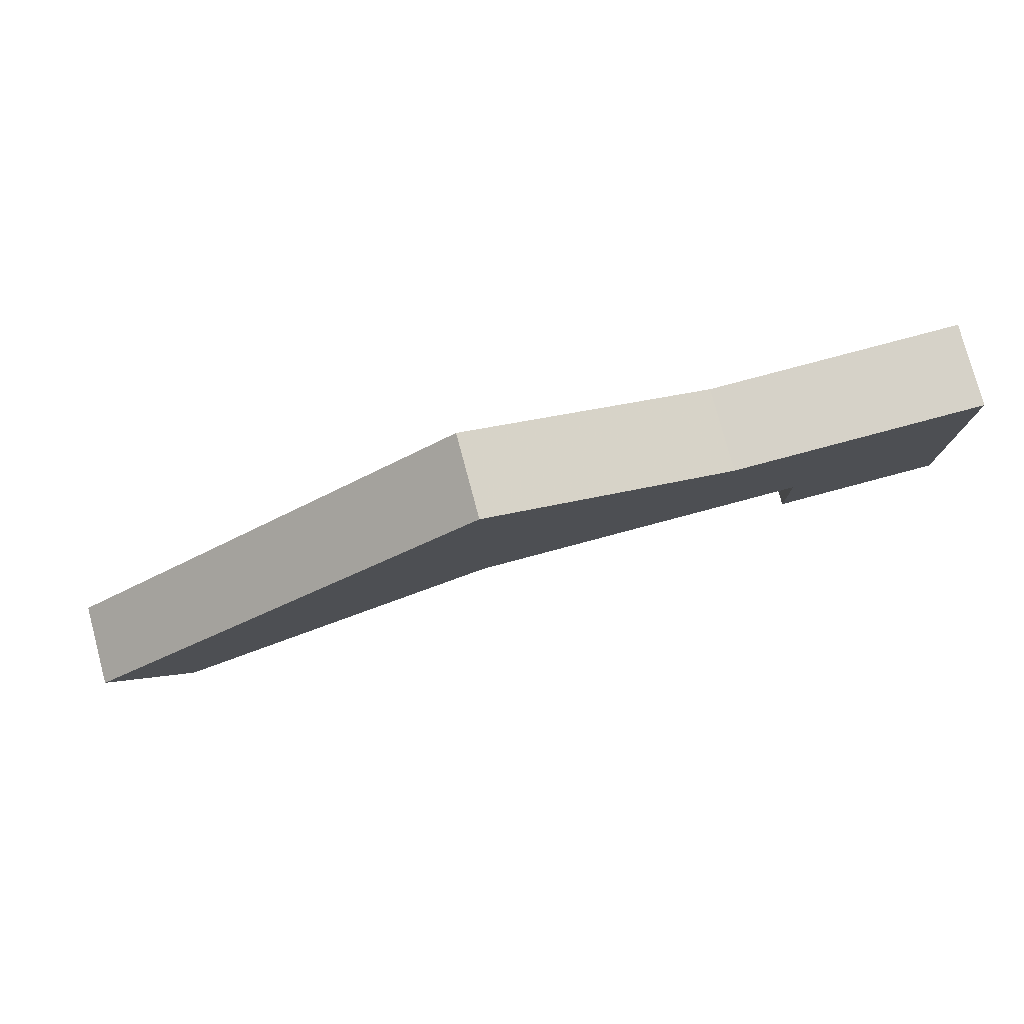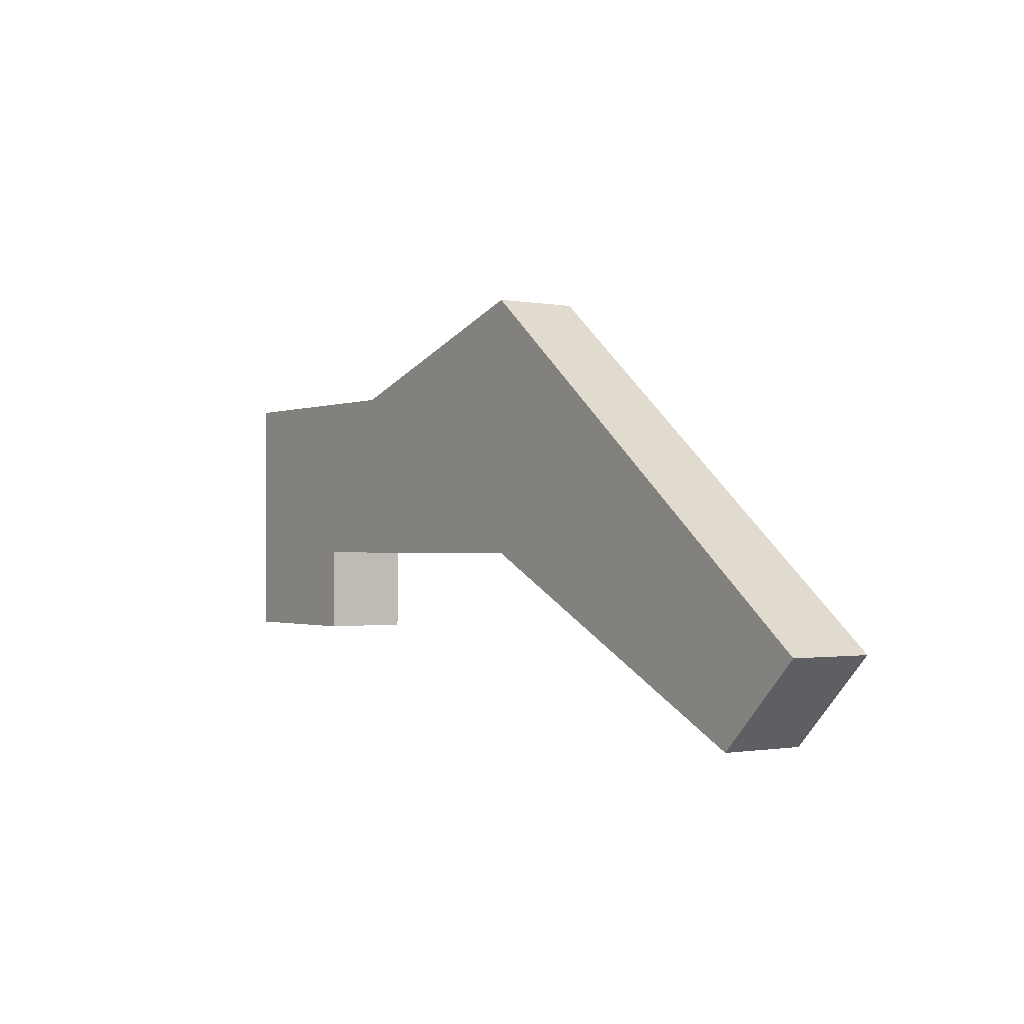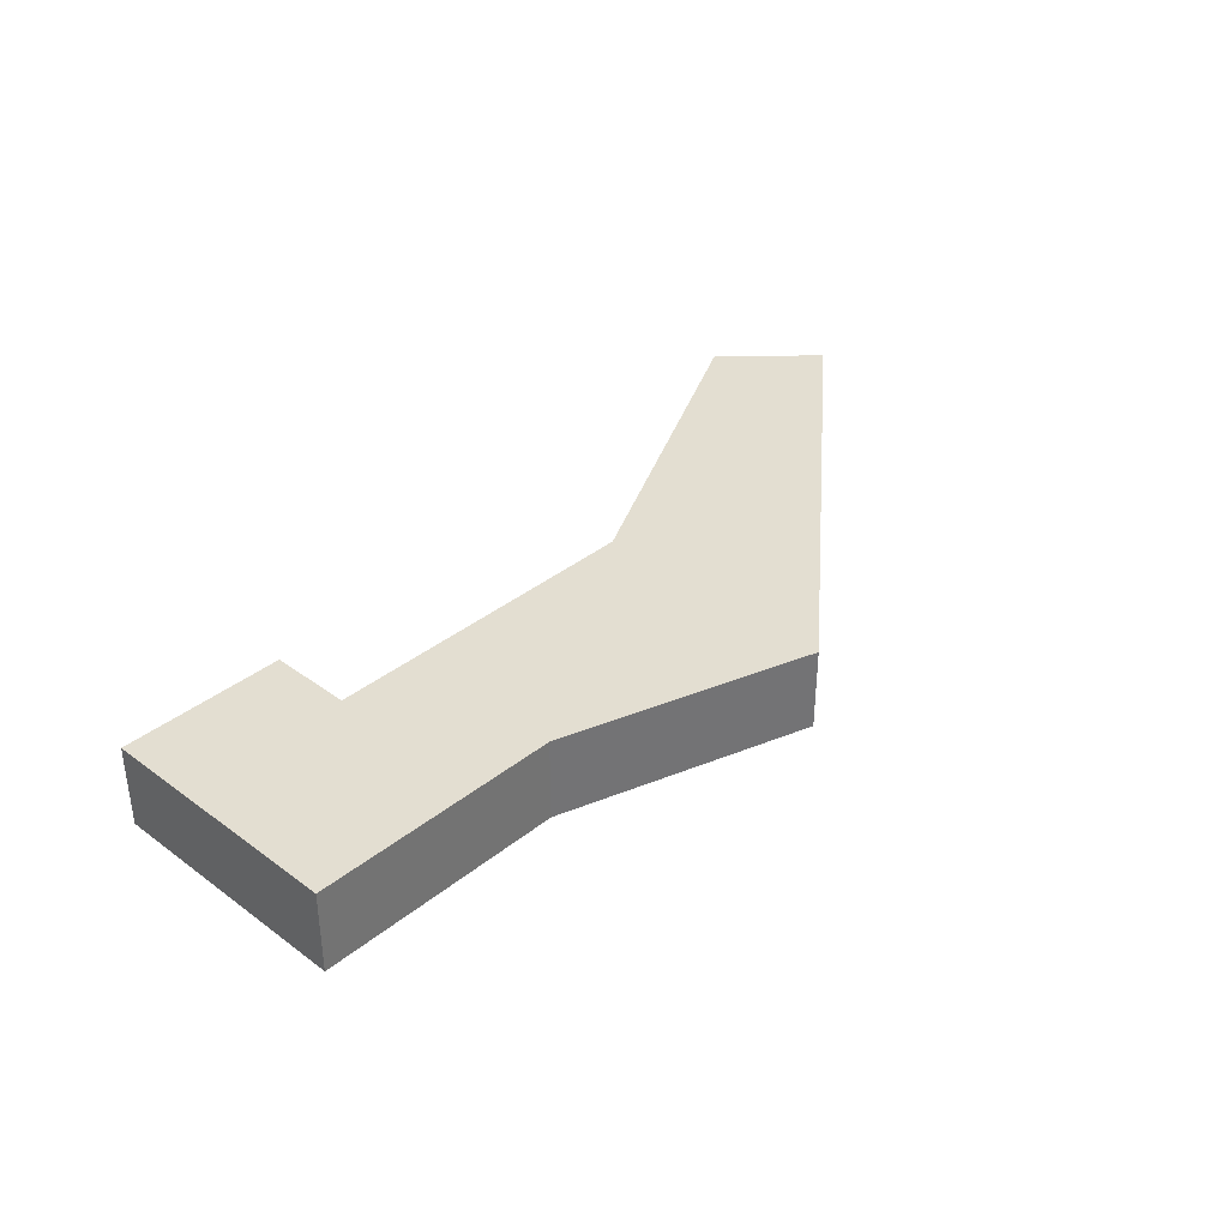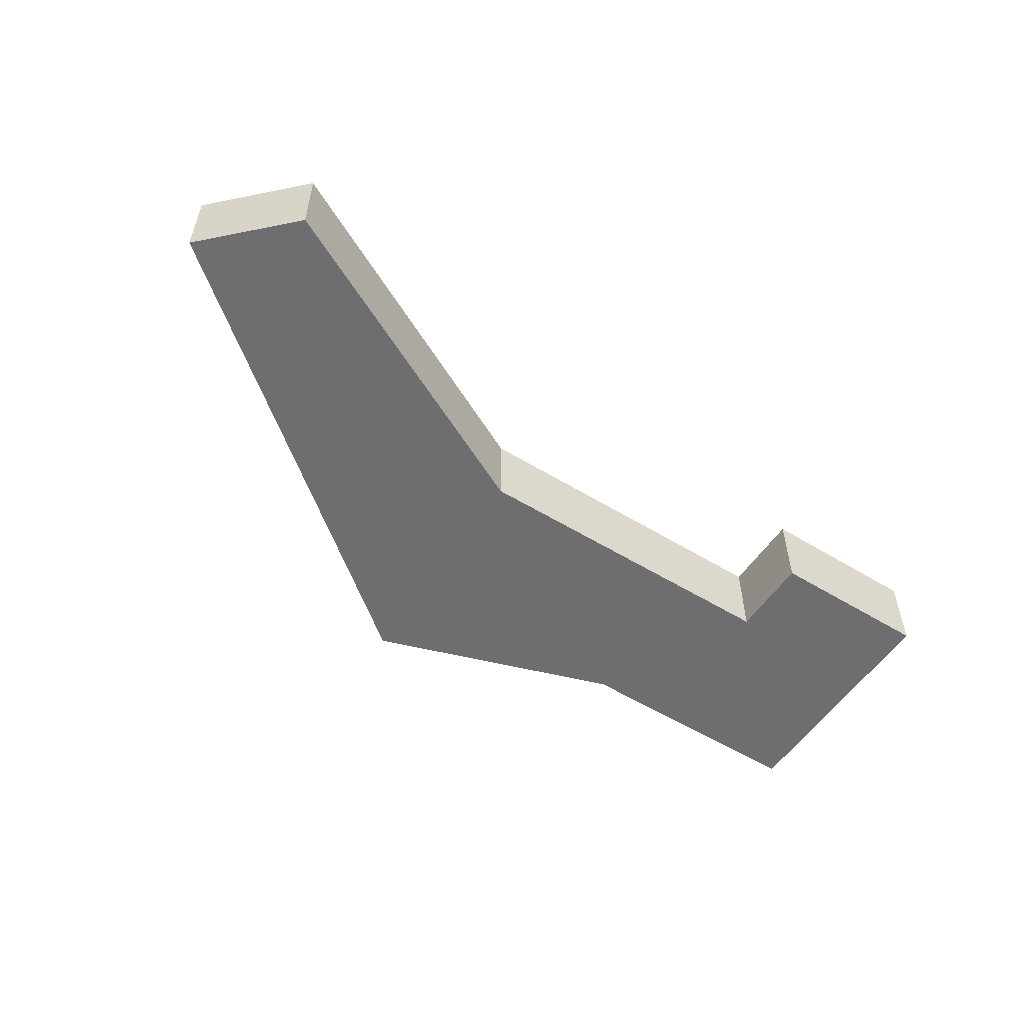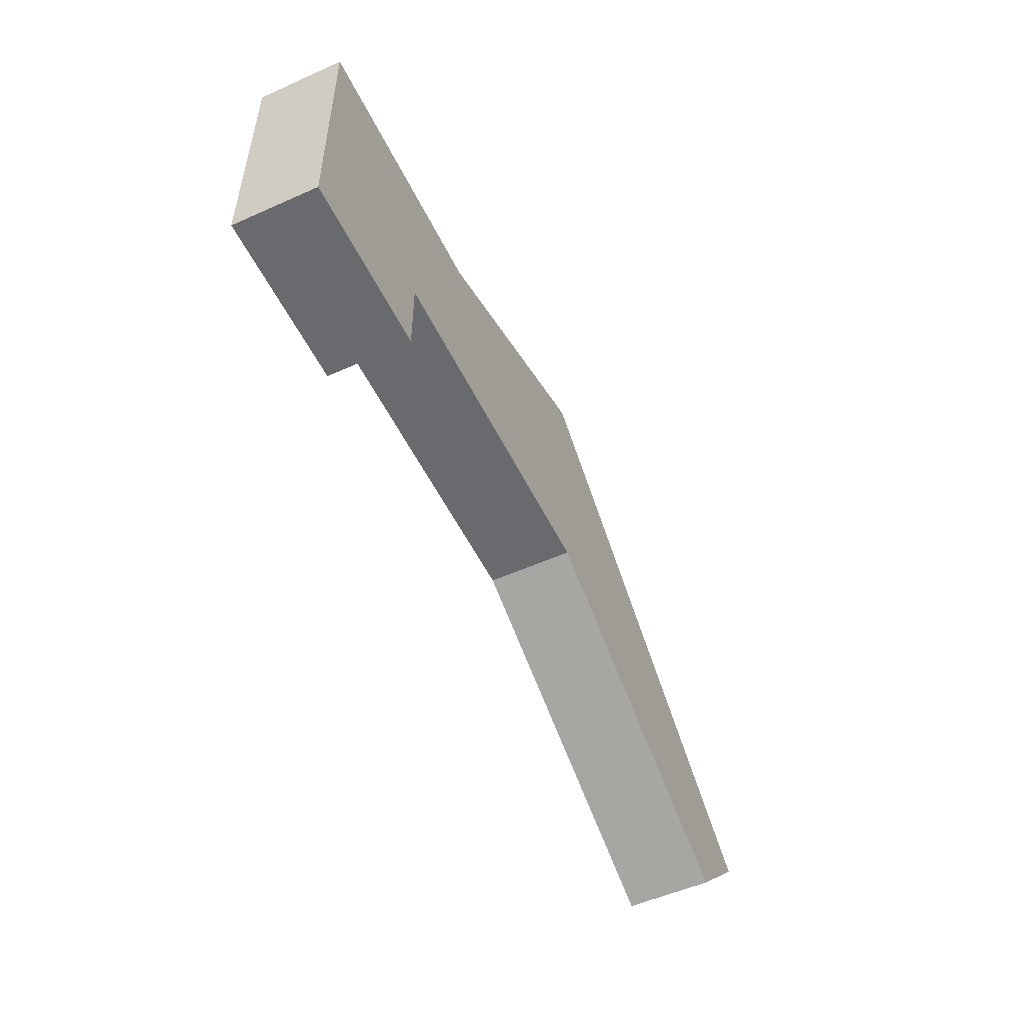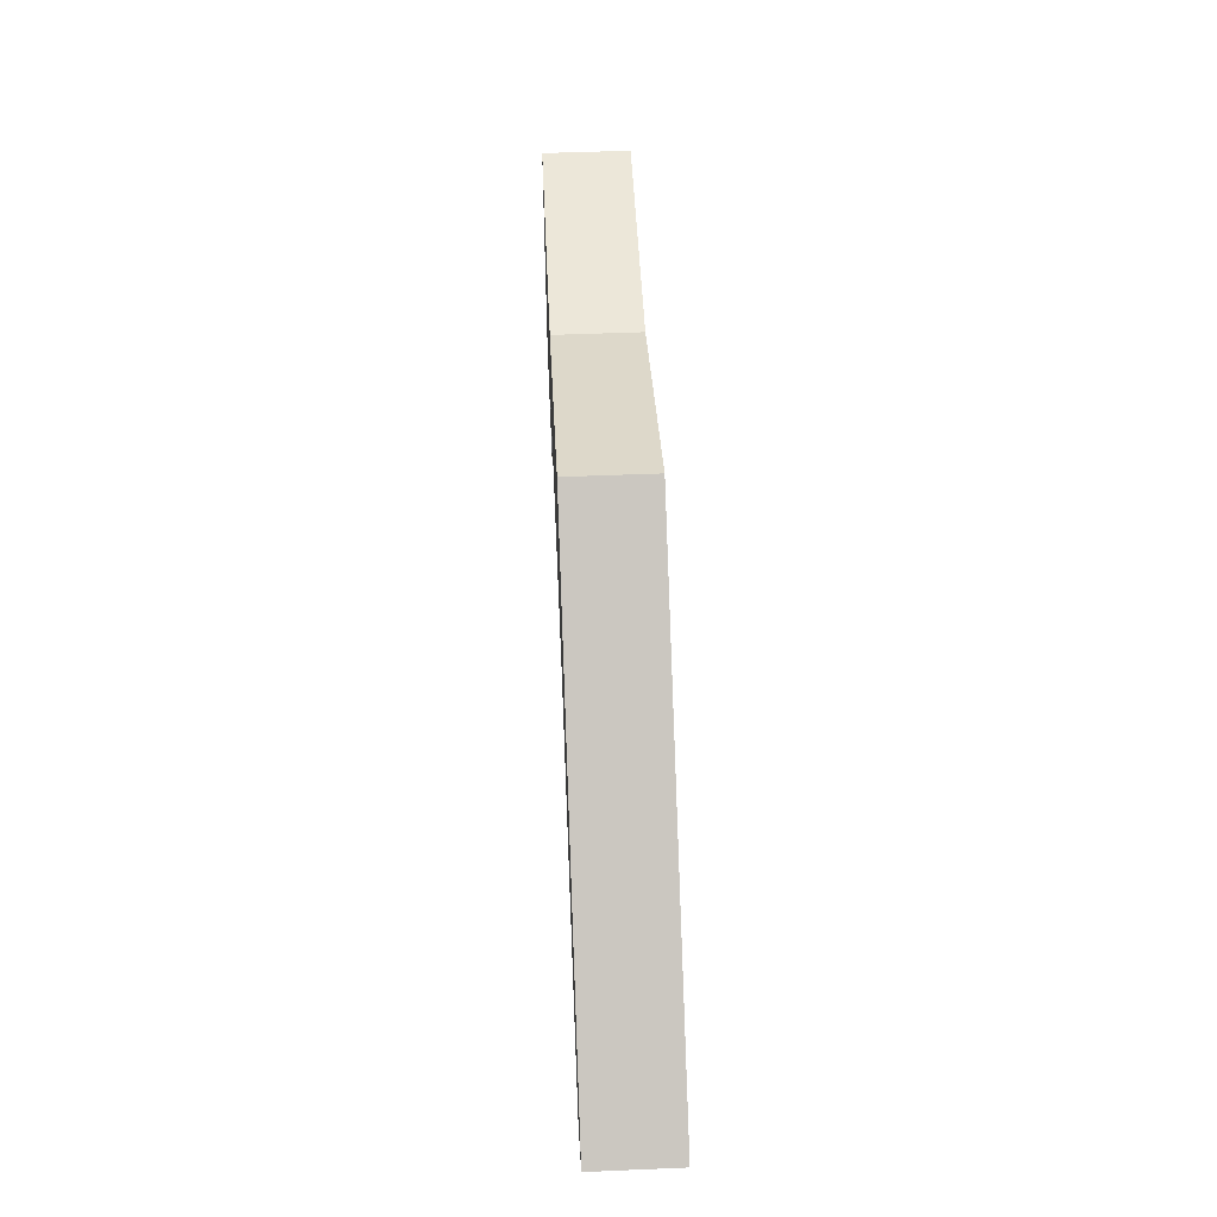
<metadata>
{"format":"obj","ext":"obj","renderer":"f3d","projection":"perspective","resolution":1024,"background":"white","views":[{"elev":78.0,"azim":-15.0,"up":"+Y"},{"elev":-1.0,"azim":-124.7,"up":"+Y"},{"elev":36.1,"azim":133.7,"up":"+Z"},{"elev":-54.4,"azim":-33.0,"up":"+Z"},{"elev":-53.0,"azim":115.6,"up":"+Y"},{"elev":49.7,"azim":-92.6,"up":"+Y"}]}
</metadata>
<code>
v 2914 -604 0
v 2914 -604 1
v 2914 -601 0
v 2914 -601 1
v 2904 -605 0
v 2904 -605 1
v 2912 -603 0
v 2912 -603 1
v 2912 -604 0
v 2912 -604 1
v 2903 -604 0
v 2903 -604 1
v 2911 -601 0
v 2911 -601 1
v 2908 -603 0
v 2908 -603 1
v 2908 -600 0
v 2908 -600 1
f 15 5 11
f 11 17 15
f 13 15 17
f 7 1 9
f 3 7 13
f 7 15 13
f 1 7 3
f 12 6 16
f 16 18 12
f 18 16 14
f 10 2 8
f 14 8 4
f 14 16 8
f 4 8 2
f 14 4 13
f 13 4 3
f 18 14 17
f 17 14 13
f 12 18 11
f 11 18 17
f 6 12 5
f 5 12 11
f 16 6 15
f 15 6 5
f 8 16 7
f 7 16 15
f 10 8 9
f 9 8 7
f 4 2 3
f 3 2 1
f 2 10 1
f 1 10 9

</code>
